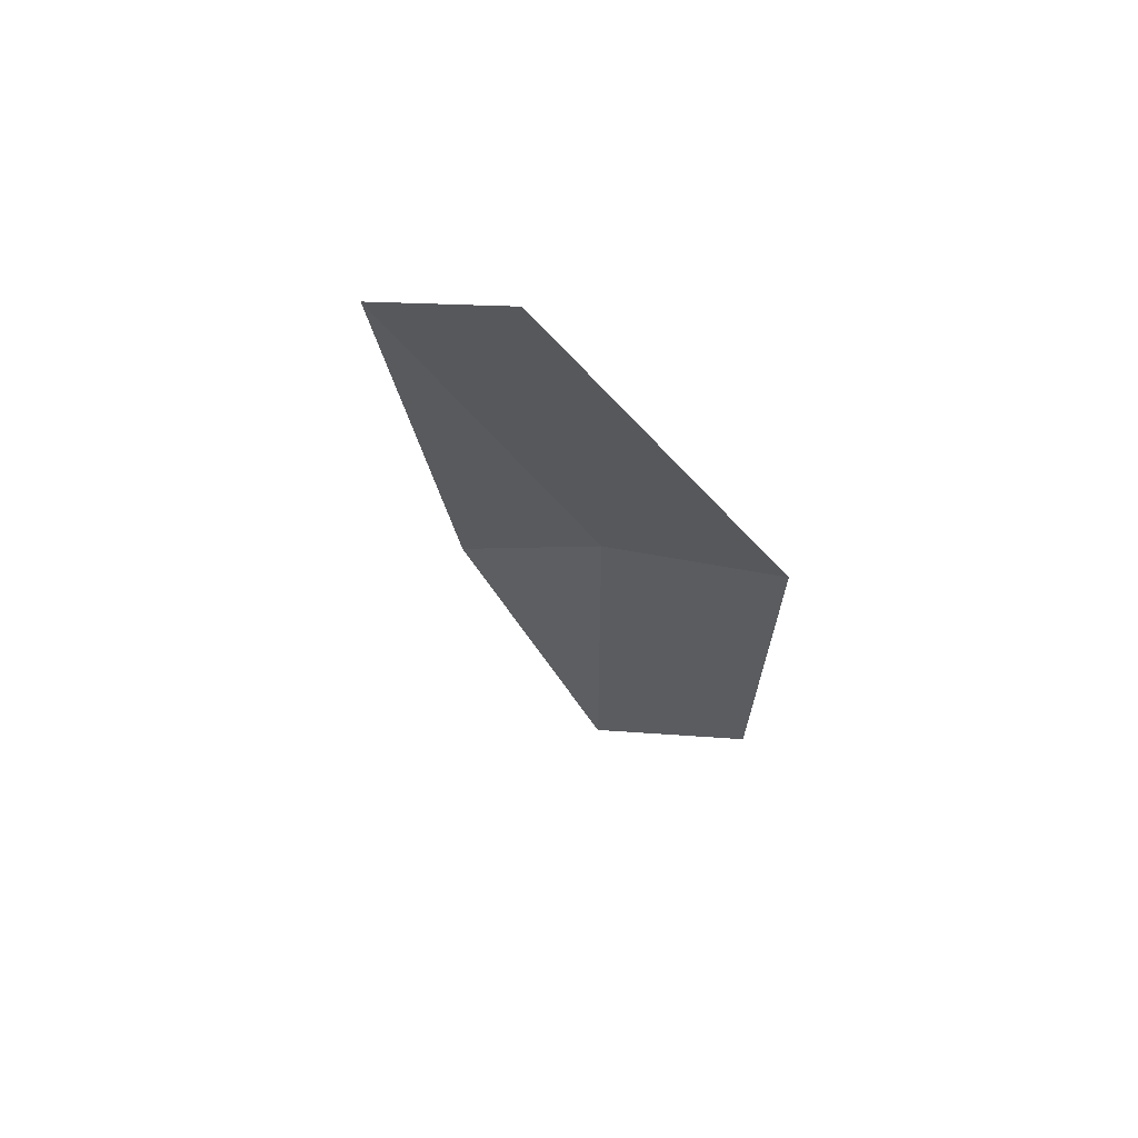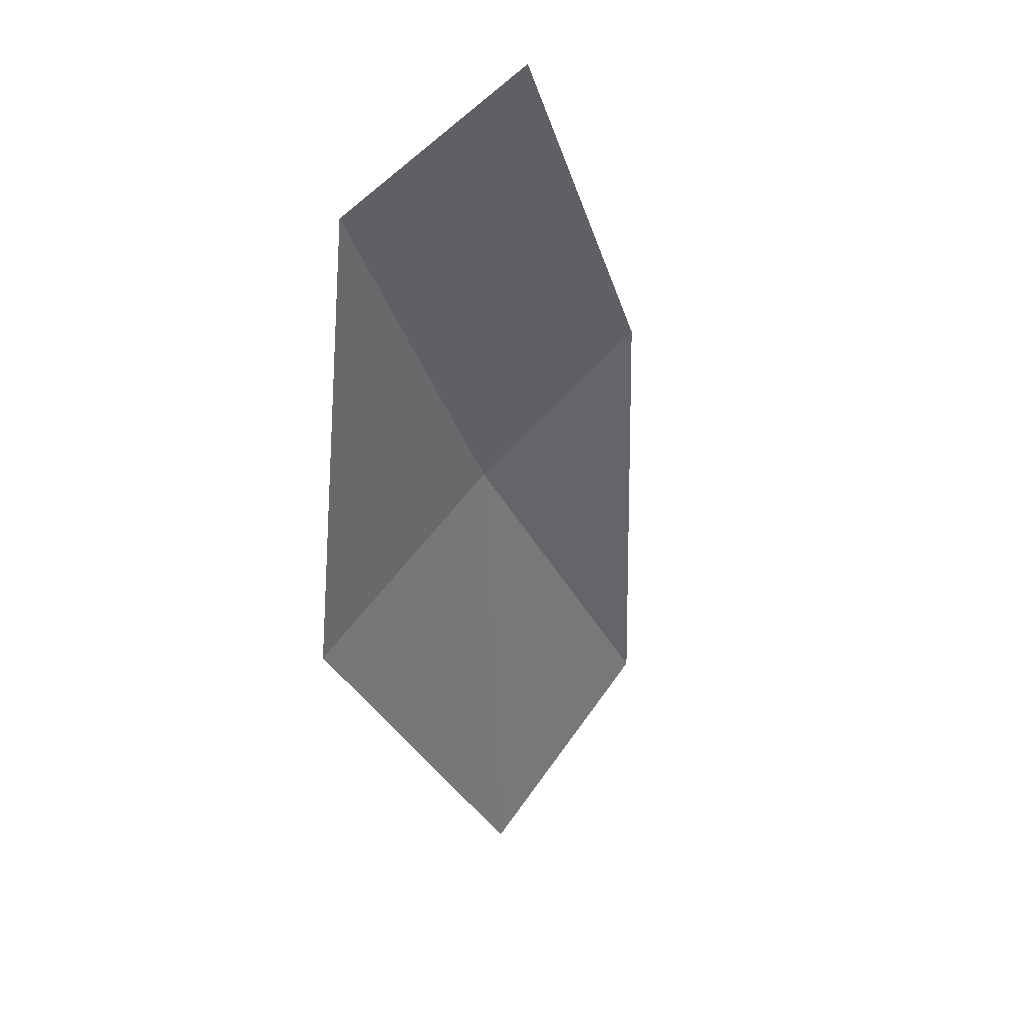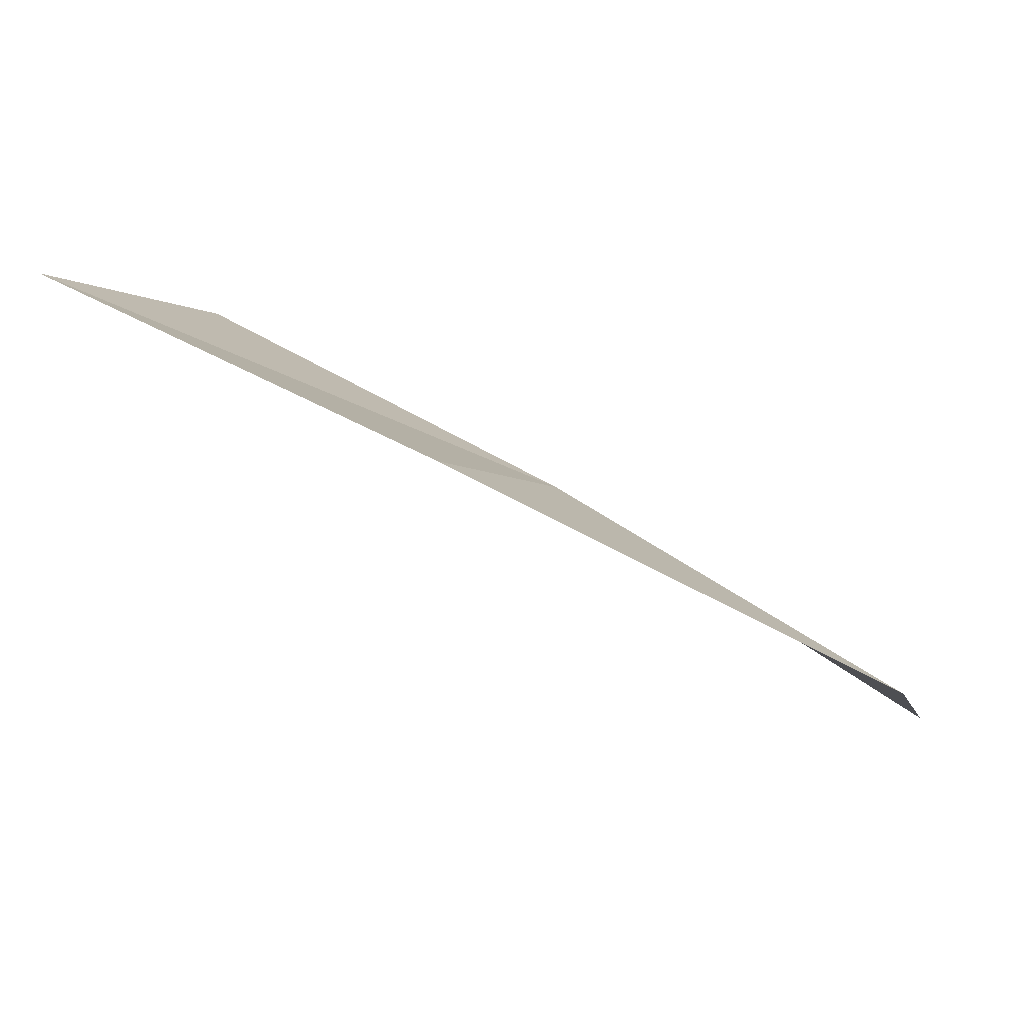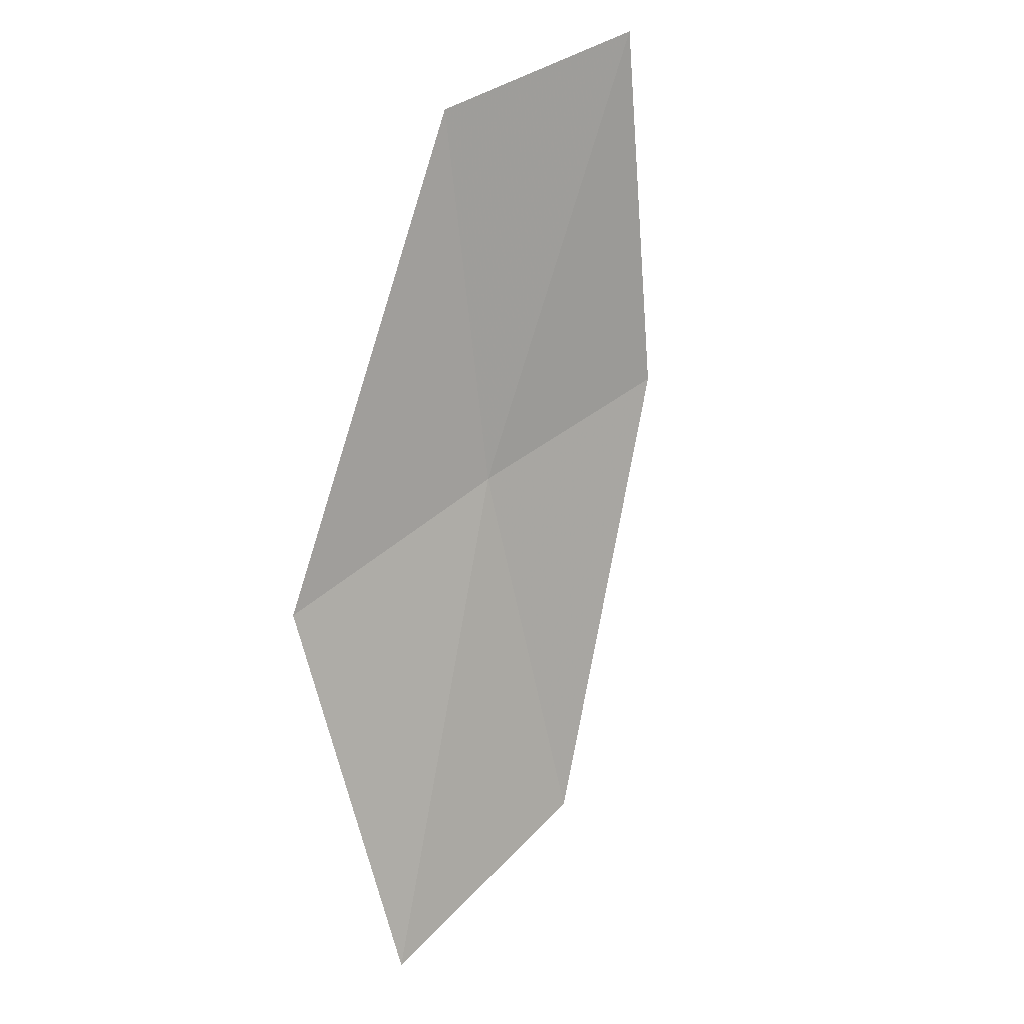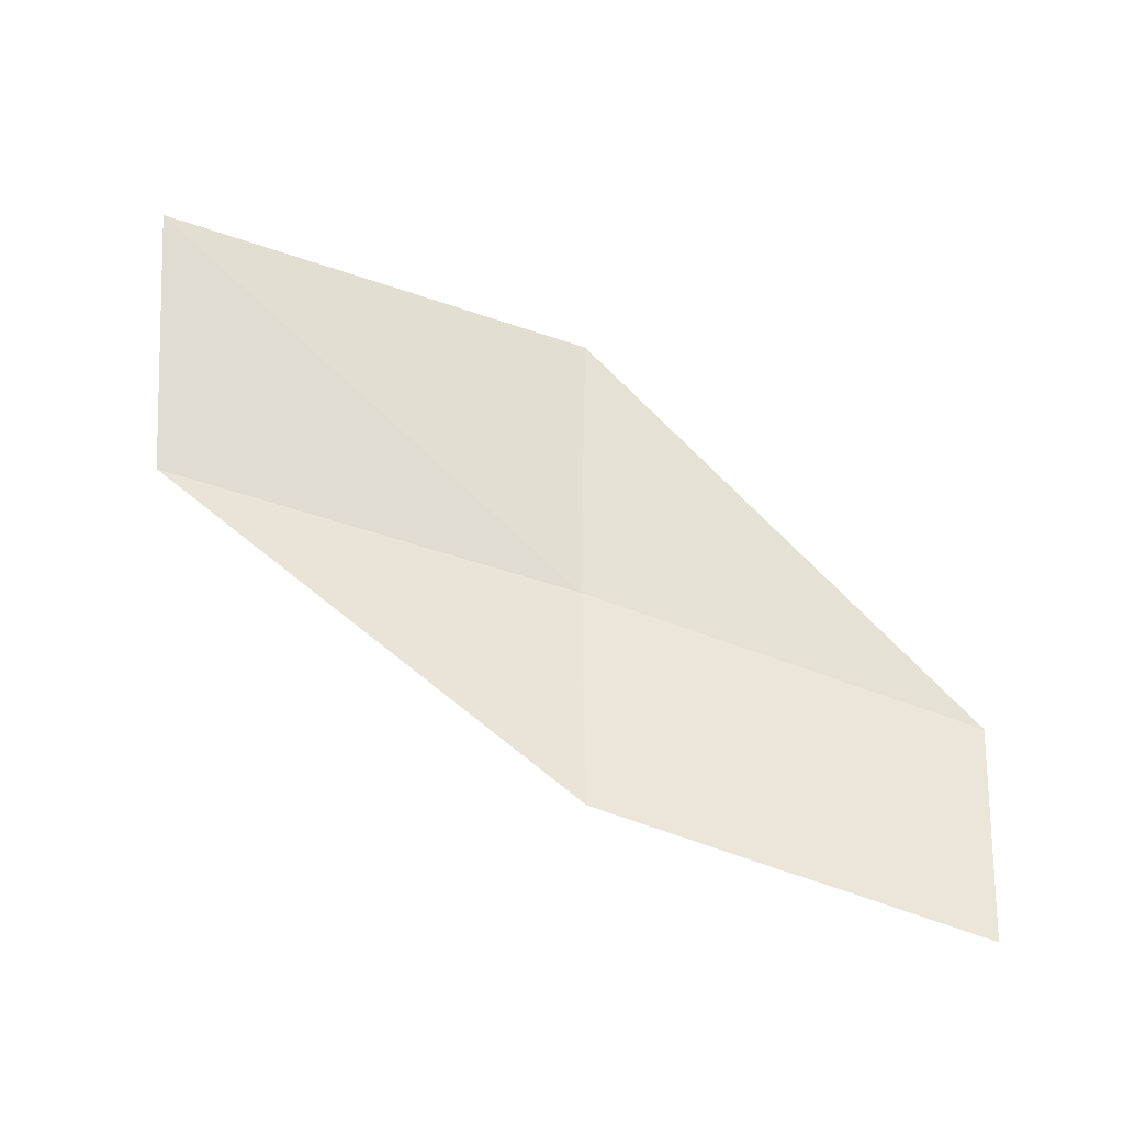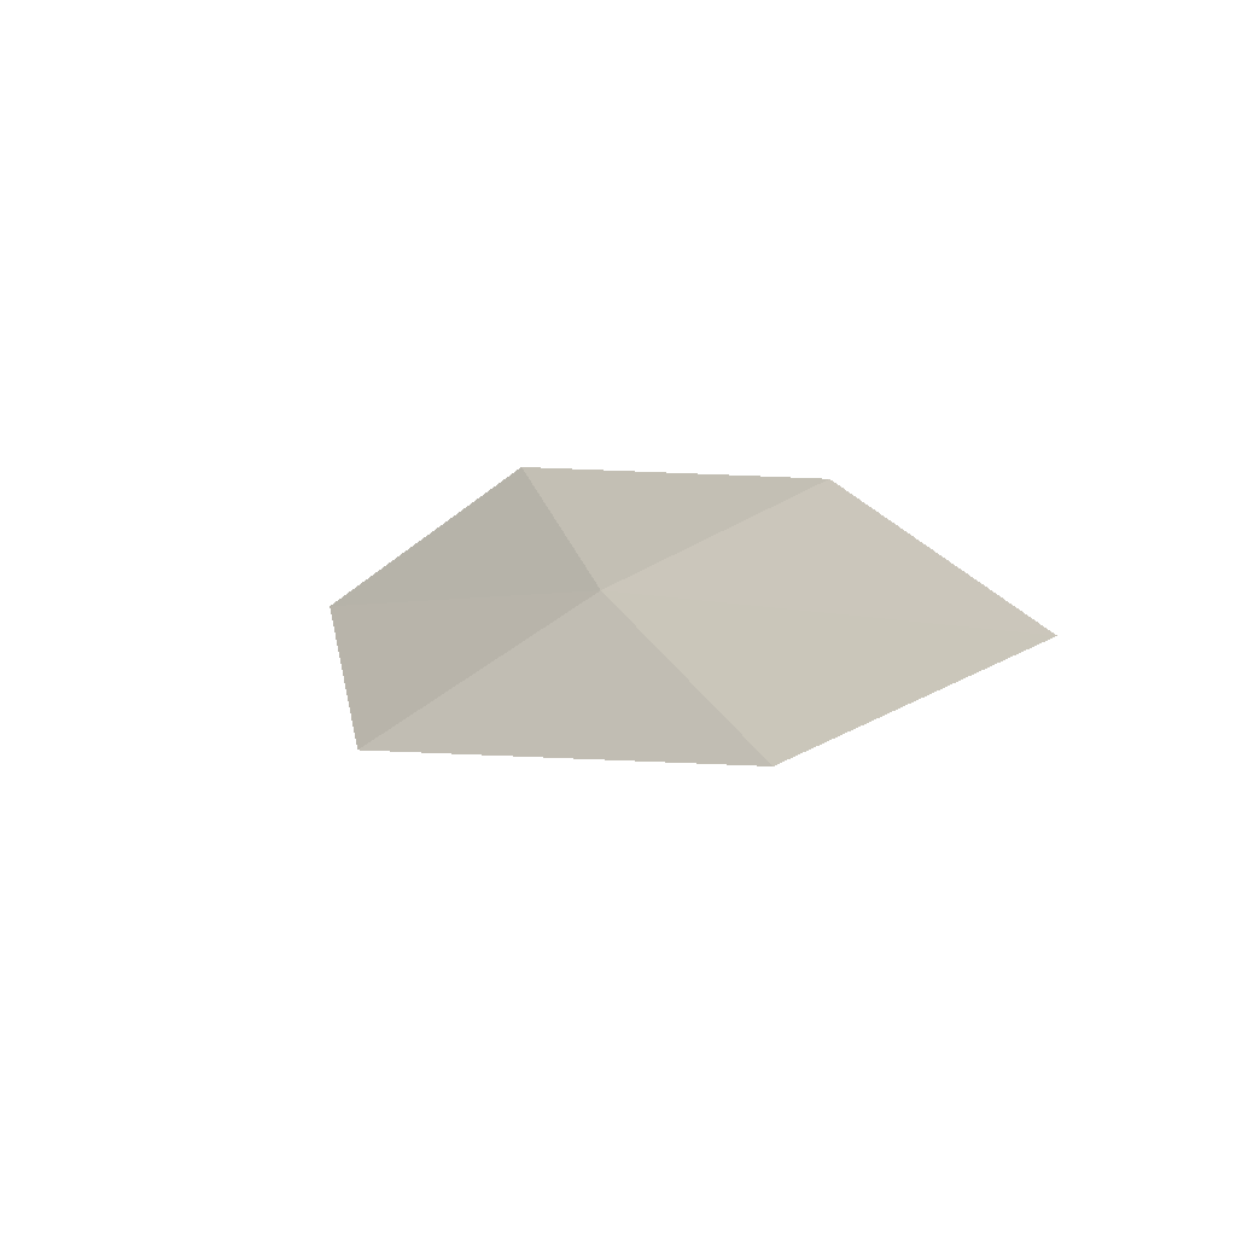
<metadata>
{"format":"obj","ext":"obj","renderer":"f3d","projection":"perspective","resolution":1024,"background":"white","views":[{"elev":-38.2,"azim":123.3,"up":"+Z"},{"elev":-34.6,"azim":-62.3,"up":"+Z"},{"elev":58.0,"azim":-147.3,"up":"+Y"},{"elev":-66.4,"azim":-74.9,"up":"+Z"},{"elev":-60.8,"azim":165.8,"up":"+Y"},{"elev":22.2,"azim":-99.1,"up":"+Z"}]}
</metadata>
<code>
v 2.777 17.39 19.33
v 4.615 17.48 19.24
v 4.852 18.4 18.5
v 2.928 18.36 18.64
v 2.643 16.52 19.79
v 1.004 17.1 19.4
v 0.9553 16.21 19.81
f 1 3 2
f 1 4 3
f 1 2 5
f 1 6 4
f 1 5 7
f 1 7 6

</code>
